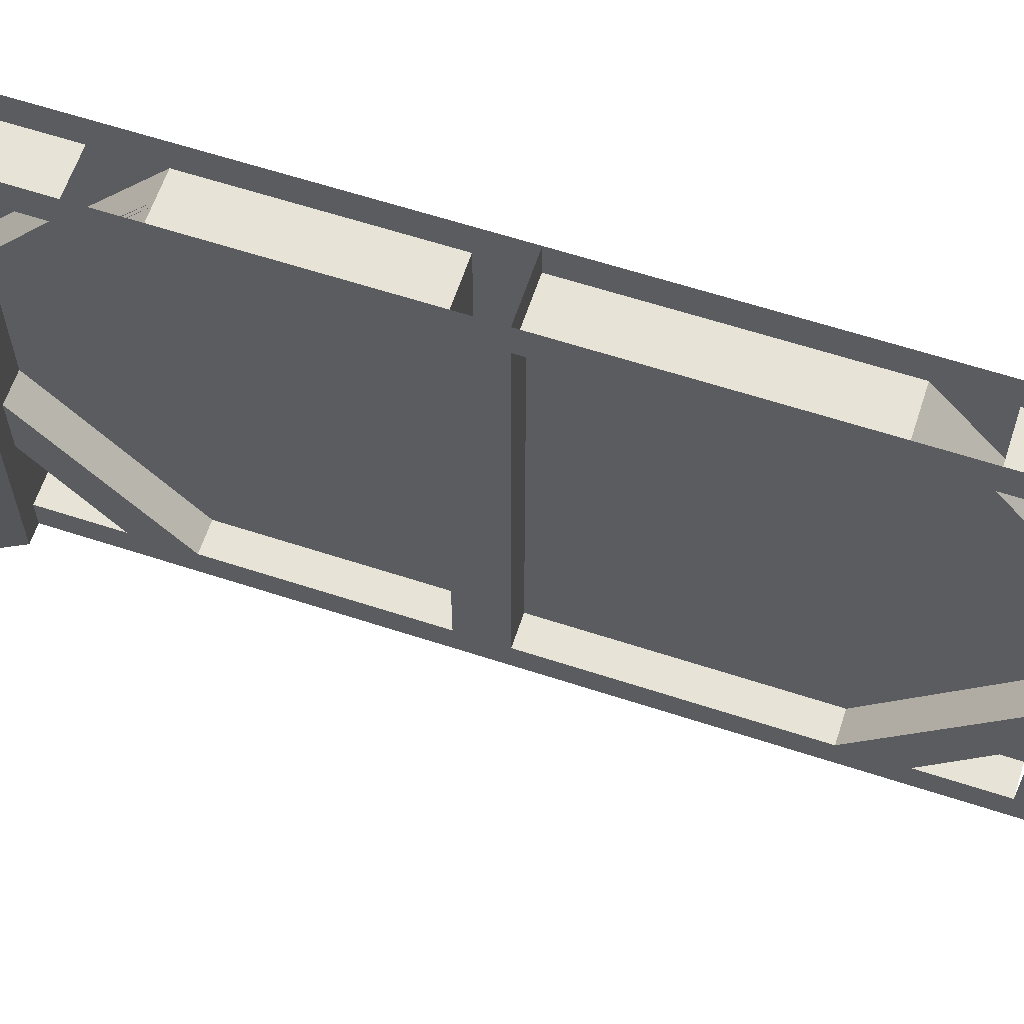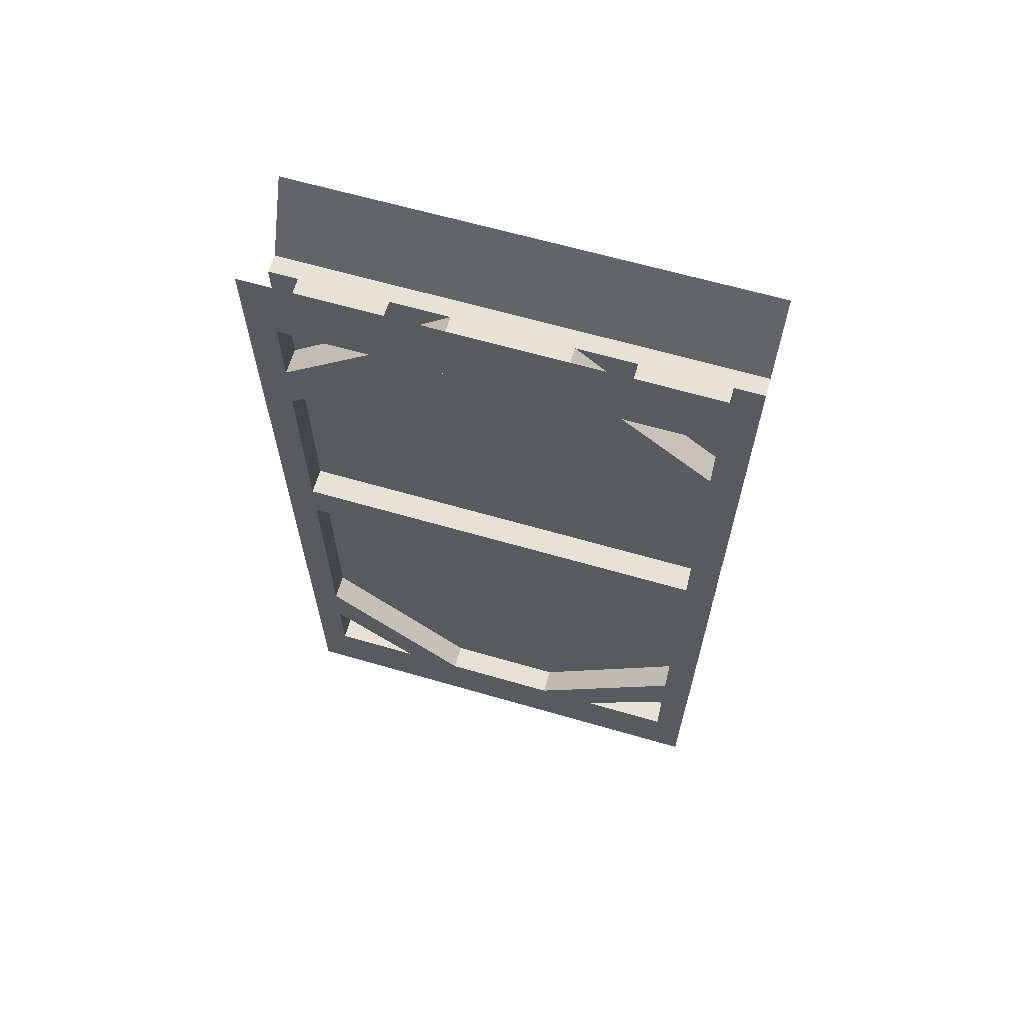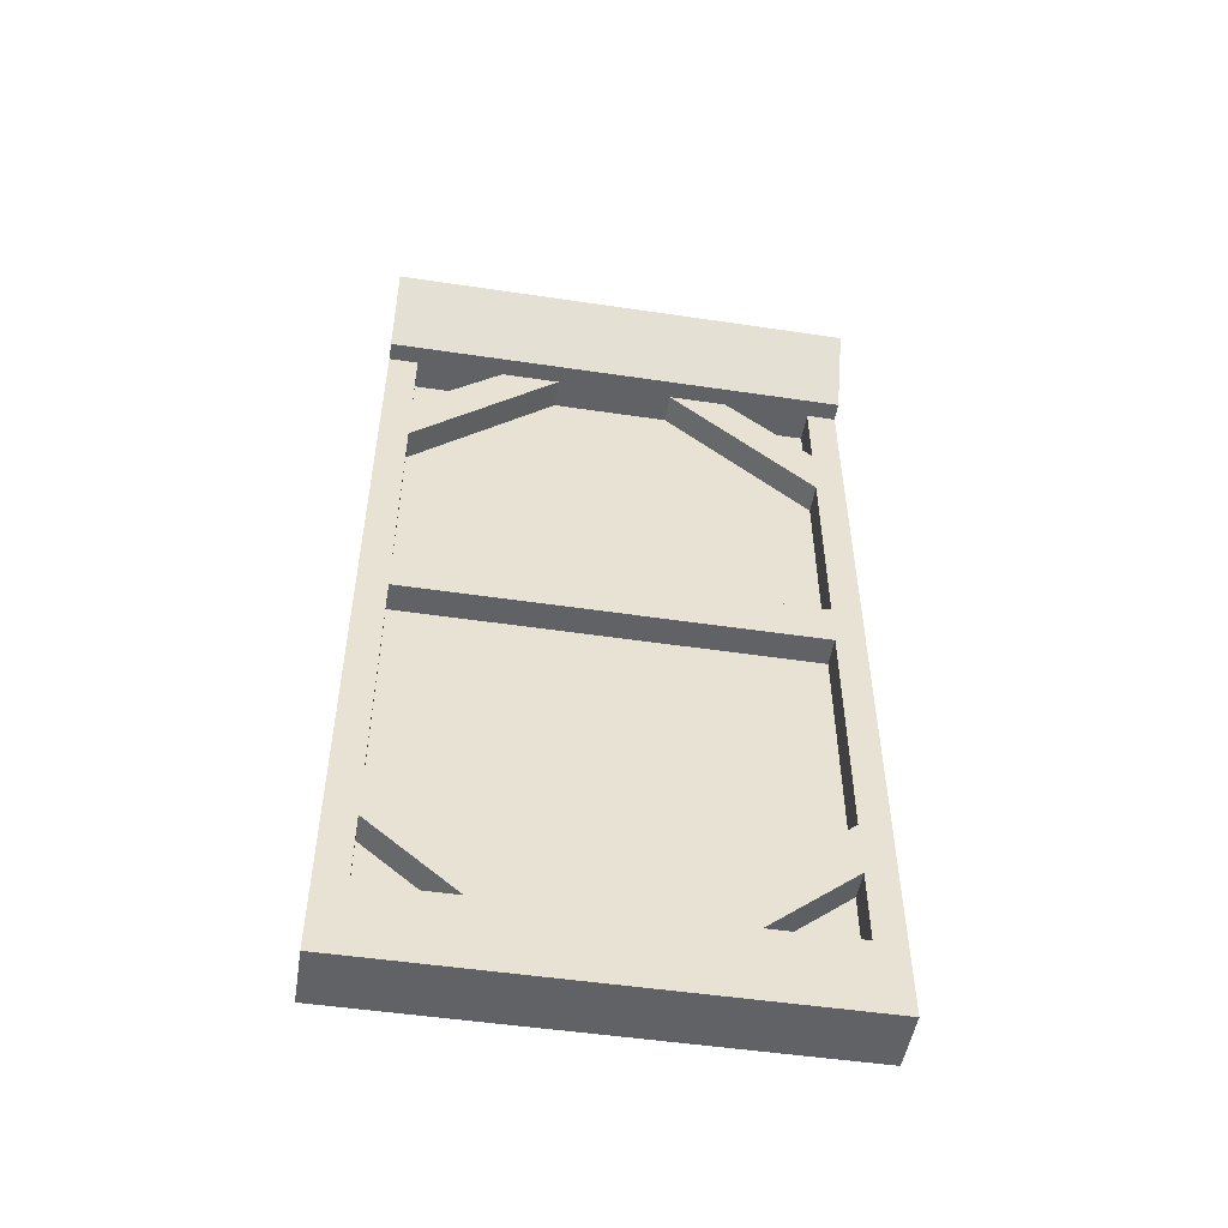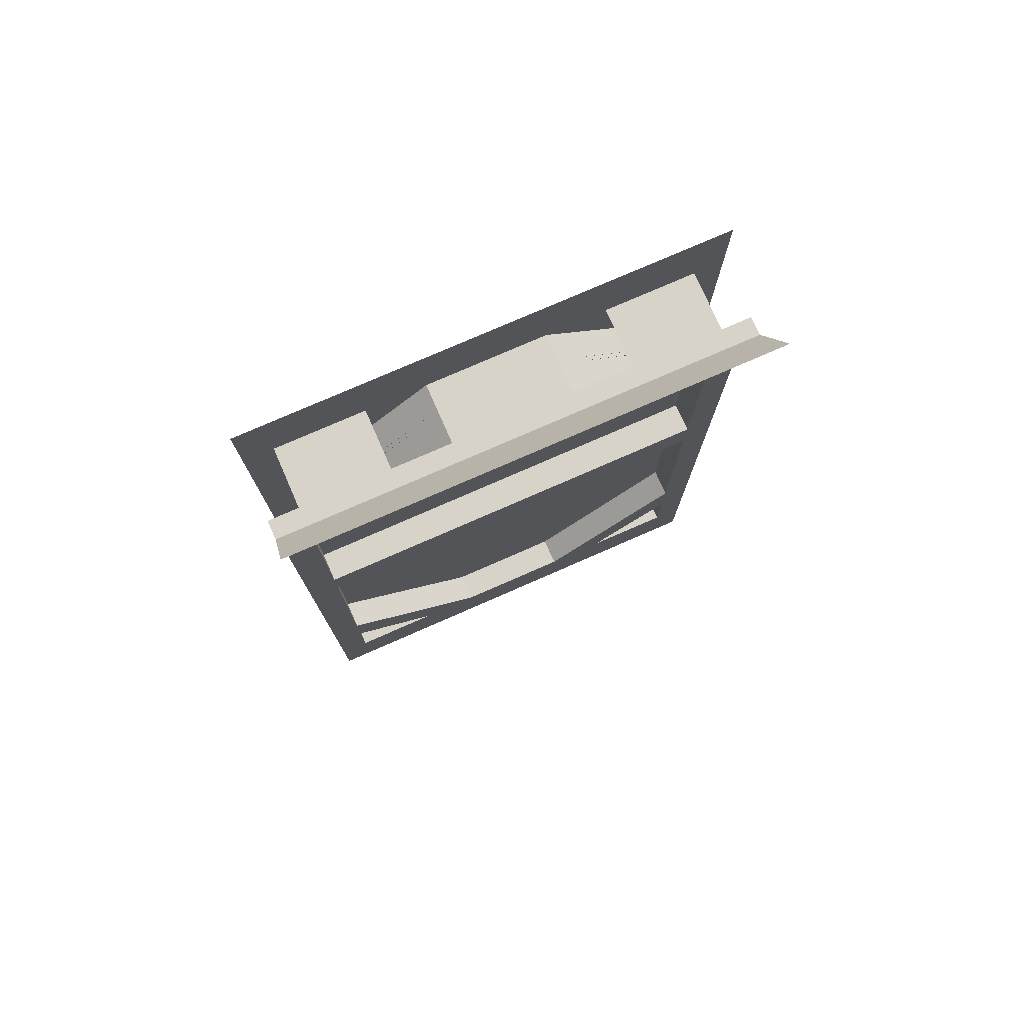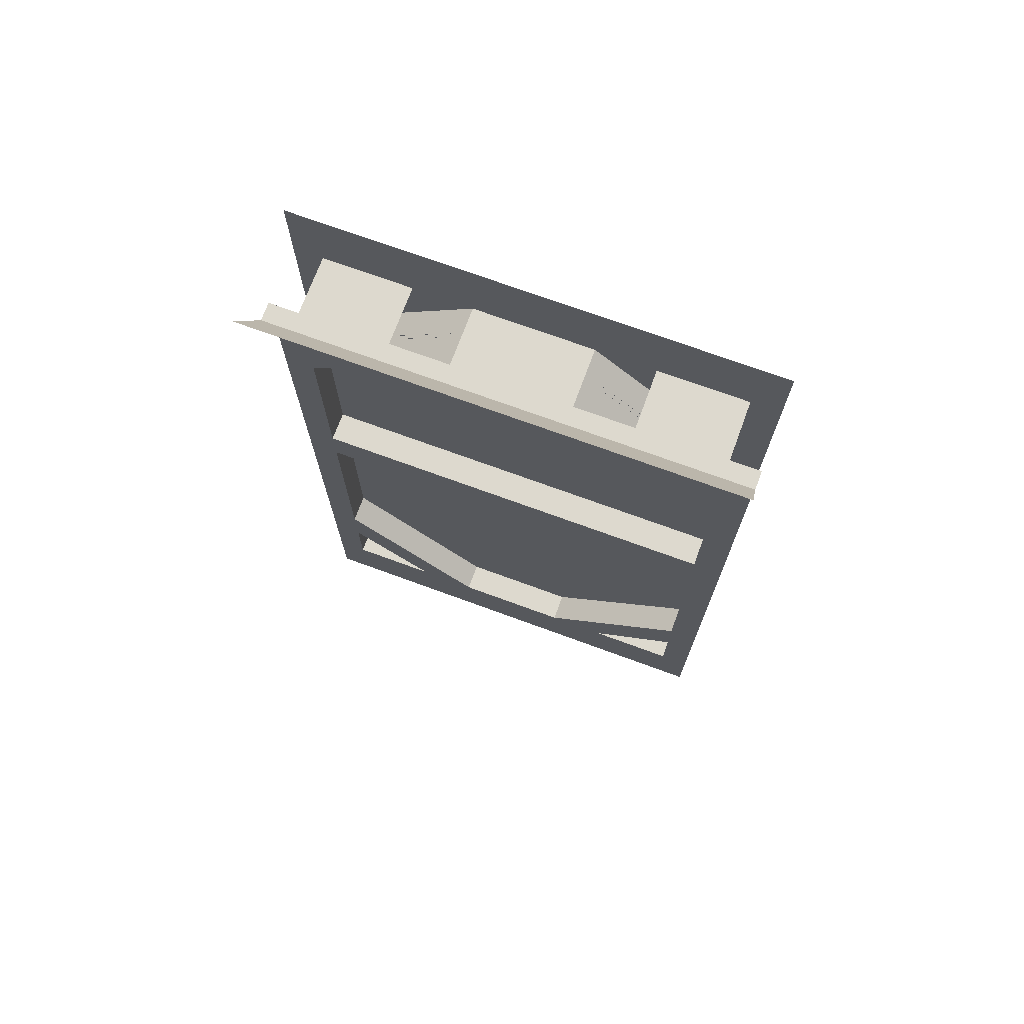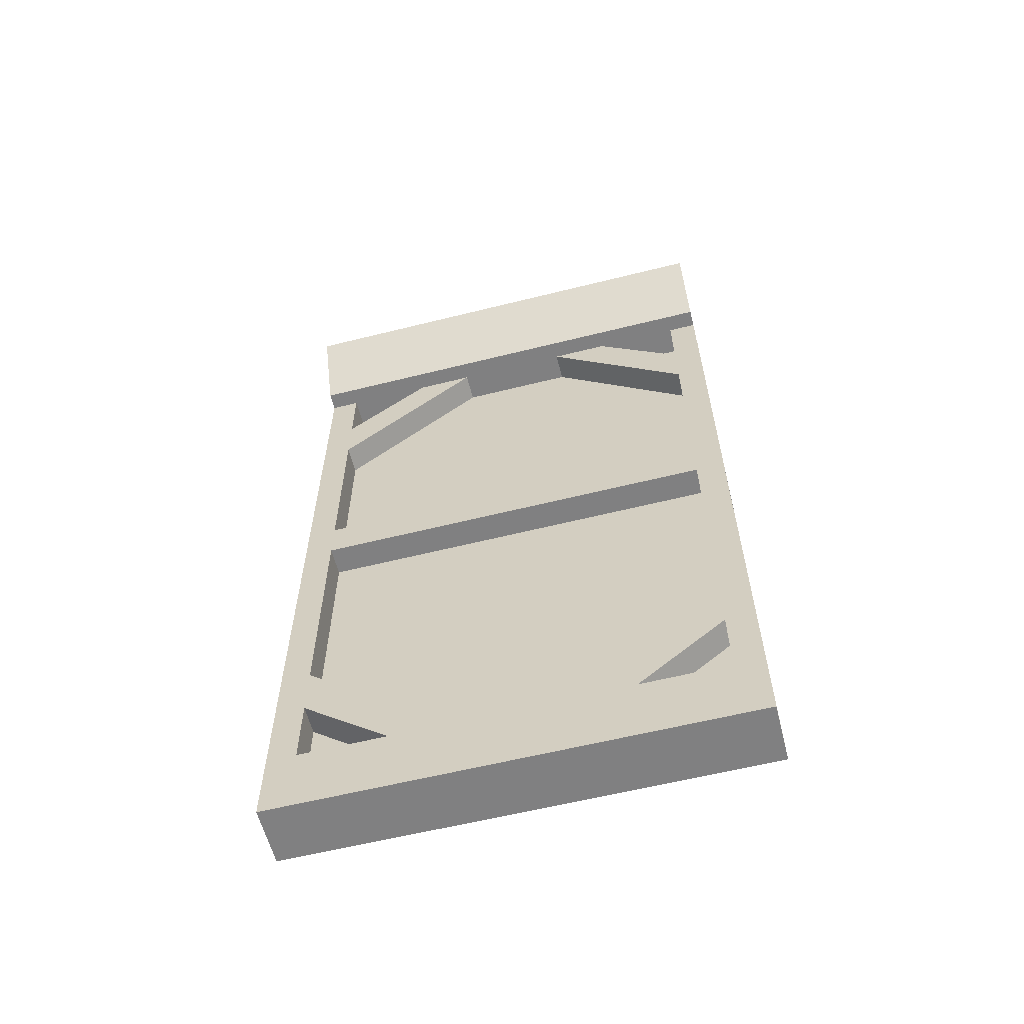
<metadata>
{"format":"obj","ext":"obj","renderer":"f3d","projection":"perspective","resolution":1024,"background":"white","views":[{"elev":62.4,"azim":-71.7,"up":"+Z"},{"elev":64.0,"azim":106.3,"up":"+Y"},{"elev":-50.7,"azim":-99.2,"up":"+Y"},{"elev":76.5,"azim":-113.7,"up":"+Y"},{"elev":71.8,"azim":-69.8,"up":"+Y"},{"elev":-60.2,"azim":-75.7,"up":"+Y"}]}
</metadata>
<code>
v -0.3203 -0.8438 -0.4375
v -0.3203 -0.8438 0.4375
v -0.3203 -0.5469 0.4375
v -0.3203 -0.5469 -0.4375
v -0.3203 -0.4297 0.4375
v -0.3203 -0.4297 -0.4375
v -0.3203 -0.3594 0.3594
v -0.3203 -0.3594 -0.3594
v -0.3203 -0.2578 0.2422
v -0.3203 -0.2578 -0.2422
v -0.3203 -0.1562 0.125
v -0.3203 -0.1562 -0.125
v -0.3828 -0.1562 -0.125
v -0.3828 -0.4297 -0.4375
v -0.2578 -0.4297 -0.4375
v -0.2578 -0.1562 -0.125
v -0.2578 -0.1562 0.125
v -0.3828 -0.1562 0.125
v -0.4219 -0.1562 0.125
v -0.4219 -0.1562 -0.125
v -0.3828 -0.1562 -0.25
v -0.3828 -0.3125 -0.4375
v -0.3828 -0.4297 -0.5
v -0.3828 -0.8438 -0.5
v -0.3828 -0.8438 -0.4375
v -0.2578 -0.8438 -0.4375
v -0.2578 -0.4297 -0.5
v -0.2578 -0.3125 -0.5
v -0.2578 -0.3125 -0.4375
v -0.2578 -0.1562 -0.25
v -0.2578 0 -0.25
v -0.2578 0 -0.125
v -0.2578 0 0.125
v -0.2578 -0.1562 0.25
v -0.2578 -0.3125 0.4375
v -0.2578 -0.4297 0.4375
v -0.3828 -0.4297 0.4375
v -0.3828 -0.1562 0.25
v -0.4219 -0.1562 0.25
v -0.5 0 0
v -0.4219 -0.1562 -0.25
v -0.3828 -0.1562 -0.4375
v -0.3203 -0.1562 -0.25
v -0.3203 -0.3125 -0.4375
v -0.3203 -0.1562 -0.4375
v -0.3828 -0.3125 -0.5
v -0.2578 -0.1562 -0.4375
v -0.2578 -0.1562 -0.5
v -0.2578 0 -0.5
v -0.2578 0 -0.4375
v -0.3203 -0.1562 0.25
v -0.3203 -0.1562 0.4375
v -0.3828 -0.1562 0.4375
v -0.4219 -0.1562 0.5
v -0.5 0 0.5
v -0.3828 -0.1562 -0.5
v -0.4219 -0.1562 -0.5
v -0.5 0 -0.5
v -0.3203 -0.3125 0.4375
v -0.3828 -0.3125 0.4375
v -0.3828 -0.1562 0.5
v -0.3828 -0.3125 0.5
v -0.3828 -0.4297 0.5
v -0.3828 -0.8438 0.4375
v -0.3828 -0.8438 0.5
v -0.3828 -0.9375 0.4375
v -0.3828 -0.9375 0.5
v -0.3828 -1.445 0.4375
v -0.3828 -1.445 0.5
v -0.3828 -1.562 0.4375
v -0.3828 -1.562 0.5
v -0.3828 -1.719 0.4375
v -0.3828 -1.875 0.5
v -0.3828 -1.719 0.25
v -0.3828 -1.875 0.25
v -0.2578 -1.875 0.5
v -0.2578 -1.875 0.25
v -0.2578 -1.719 0.4375
v -0.2578 -1.562 0.4375
v -0.2578 -1.562 0.5
v -0.2578 -1.445 0.4375
v -0.2578 -1.445 0.5
v -0.2578 -0.9375 0.4375
v -0.2578 -0.9375 0.5
v -0.3203 -0.9375 0.4375
v -0.3203 -1.445 0.4375
v -0.3203 -1.719 0.125
v -0.3828 -1.719 0.125
v -0.3203 -1.562 0.4375
v -0.3203 -1.719 0.4375
v -0.3828 -0.9375 -0.4375
v -0.3203 -0.9375 -0.4375
v -0.2578 -0.9375 -0.4375
v -0.2578 -1.719 0.125
v -0.2578 -1.719 0.25
v -0.2578 -1.875 0.125
v -0.2578 -1.875 -0.125
v -0.2578 -1.719 -0.125
v -0.2578 -1.875 -0.25
v -0.2578 -1.719 -0.25
v -0.2578 -1.562 -0.4375
v -0.2578 -1.445 -0.4375
v -0.3203 -1.445 -0.4375
v -0.3203 -1.719 -0.125
v -0.3828 -1.719 -0.125
v -0.3828 -1.445 -0.4375
v -0.3828 -1.719 -0.25
v -0.3828 -1.875 -0.125
v -0.3828 -1.875 0.125
v -0.2578 -0.9375 -0.5
v -0.3828 -0.9375 -0.5
v -0.2578 -1.445 -0.5
v -0.2578 -1.562 -0.5
v -0.2578 -1.719 -0.4375
v -0.2578 -1.875 -0.5
v -0.3828 -1.875 -0.5
v -0.3828 -1.875 -0.25
v -0.3828 -1.719 -0.4375
v -0.3828 -1.562 -0.4375
v -0.3828 -1.562 -0.5
v -0.3828 -1.445 -0.5
v -0.3203 -1.562 -0.4375
v -0.3203 -1.719 -0.4375
v -0.3203 -1.719 -0.25
v -0.3203 -1.719 0.25
v -0.2578 -0.1562 0.4375
v -0.2578 -0.8438 0.4375
v -0.2578 -0.8438 -0.5
v -0.2578 -0.3125 0.5
v -0.2578 -0.1562 0.5
v -0.2578 0 0.4375
v -0.2578 0 0.5
v -0.2578 -0.4297 0.5
v -0.2578 -0.8438 0.5
v -0.3125 -0.5469 -0.4375
v -0.3125 -0.5469 0.4375
v -0.3125 -0.8438 0.4375
v -0.3125 -0.8438 -0.4375
v -0.3125 -0.4297 -0.4375
v -0.3125 -0.4297 0.4375
v -0.3125 -0.3594 -0.3594
v -0.3125 -0.3594 0.3594
v -0.3125 -0.2578 -0.2422
v -0.3125 -0.2578 0.2422
v -0.3125 -0.1562 -0.125
v -0.3125 -0.1562 0.125
v -0.3125 -0.1562 0.4375
v -0.3125 -0.3125 0.4375
v -0.3125 -0.1562 0.25
v -0.3125 -0.1562 -0.25
v -0.3125 -0.3125 -0.4375
v -0.3125 -0.1562 -0.4375
v -0.3125 -1.445 -0.4375
v -0.3125 -1.445 0.4375
v -0.3125 -1.719 0.125
v -0.3125 -1.719 -0.125
v -0.3125 -0.9375 -0.4375
v -0.3125 -0.9375 0.4375
v -0.3125 -1.719 0.25
v -0.3125 -1.562 0.4375
v -0.3125 -1.719 0.4375
v -0.3125 -1.719 -0.4375
v -0.3125 -1.562 -0.4375
v -0.3125 -1.719 -0.25
v -0.2578 0 0.25
f 1 2 3
f 1 3 4
f 104 87 86
f 104 86 103
f 103 86 85
f 103 85 92
f 90 89 125
f 124 122 123
f 135 136 137
f 135 137 138
f 153 154 155
f 153 155 156
f 154 153 157
f 154 157 158
f 159 160 161
f 162 163 164
f 4 3 5
f 4 5 6
f 139 140 136
f 139 136 135
f 6 5 7
f 6 7 8
f 141 142 140
f 141 140 139
f 8 7 9
f 8 9 10
f 143 144 142
f 143 142 141
f 10 9 11
f 10 11 12
f 51 59 52
f 45 44 43
f 145 146 144
f 145 144 143
f 147 148 149
f 150 151 152
f 12 11 13
f 12 13 14
f 12 14 6
f 12 6 15
f 12 15 16
f 12 16 11
f 11 16 17
f 11 17 5
f 11 5 18
f 11 18 13
f 13 18 19
f 13 19 20
f 13 20 21
f 17 36 5
f 5 37 18
f 18 38 39
f 18 39 19
f 20 41 21
f 21 41 42
f 21 42 43
f 42 45 43
f 43 45 47
f 43 47 30
f 38 51 52
f 38 52 53
f 38 53 54
f 38 54 39
f 56 42 57
f 57 42 41
f 53 61 54
f 70 74 89
f 122 101 124
f 122 124 119
f 119 124 107
f 74 125 89
f 89 125 95
f 89 95 79
f 52 51 34
f 52 34 126
f 124 101 100
f 13 21 22
f 13 22 14
f 15 29 30
f 15 30 16
f 17 34 35
f 17 35 36
f 18 37 38
f 68 88 70
f 70 88 74
f 64 25 66
f 66 25 91
f 94 81 95
f 98 100 101
f 98 101 102
f 105 106 107
f 60 38 37
f 119 107 106
f 26 127 93
f 127 83 93
f 81 79 95
f 14 22 23
f 14 23 24
f 14 24 25
f 14 25 6
f 6 25 1
f 6 1 26
f 6 26 15
f 15 26 27
f 15 27 28
f 15 28 29
f 16 30 31
f 16 31 32
f 16 32 17
f 17 32 33
f 17 33 34
f 5 36 2
f 5 2 37
f 21 43 44
f 21 44 22
f 22 44 45
f 22 45 42
f 22 42 46
f 22 46 23
f 43 30 44
f 44 30 29
f 44 29 45
f 45 29 47
f 47 29 48
f 47 48 49
f 47 49 50
f 47 50 30
f 30 50 31
f 42 56 46
f 53 52 59
f 53 59 60
f 53 60 61
f 61 60 62
f 62 60 37
f 62 37 63
f 63 37 64
f 63 64 65
f 65 64 66
f 65 66 67
f 67 66 68
f 67 68 69
f 69 68 70
f 69 70 71
f 71 70 72
f 71 72 73
f 73 72 74
f 73 74 75
f 73 75 76
f 76 75 77
f 76 77 78
f 76 78 79
f 76 79 80
f 80 79 81
f 80 81 82
f 82 81 83
f 82 83 84
f 84 83 85
f 84 85 67
f 67 85 66
f 66 85 86
f 66 86 68
f 68 86 87
f 68 87 88
f 70 89 90
f 70 90 72
f 37 2 64
f 64 2 1
f 64 1 25
f 66 91 85
f 85 91 92
f 85 92 93
f 85 93 83
f 85 83 86
f 86 83 81
f 86 81 87
f 87 81 94
f 94 95 96
f 94 96 97
f 94 97 98
f 98 97 99
f 98 99 100
f 98 102 103
f 98 103 104
f 104 103 105
f 105 103 106
f 105 107 108
f 105 108 109
f 105 109 88
f 88 109 75
f 88 75 74
f 110 111 91
f 110 91 92
f 110 92 93
f 110 93 102
f 110 102 112
f 112 102 101
f 112 101 113
f 113 101 114
f 113 114 115
f 115 114 99
f 115 99 116
f 116 99 117
f 116 117 107
f 116 107 118
f 116 118 119
f 116 119 120
f 120 119 106
f 120 106 121
f 121 106 91
f 121 91 111
f 111 91 25
f 111 25 24
f 60 59 51
f 60 51 38
f 97 108 117
f 97 117 99
f 108 107 117
f 96 109 108
f 96 108 97
f 77 75 109
f 77 109 96
f 77 96 95
f 77 95 78
f 122 119 118
f 122 118 123
f 122 123 114
f 122 114 101
f 92 91 106
f 92 106 103
f 92 103 102
f 92 102 93
f 89 79 90
f 90 79 78
f 52 126 59
f 59 126 35
f 59 35 51
f 51 35 34
f 2 36 127
f 2 127 1
f 1 127 26
f 26 93 128
f 26 128 27
f 29 28 48
f 129 35 126
f 129 126 130
f 130 126 131
f 130 131 132
f 133 36 35
f 133 35 129
f 134 127 36
f 134 36 133
f 93 110 128
f 84 83 127
f 84 127 134
f 114 100 99
f 126 34 165
f 126 165 131
f 34 33 165
f 19 39 40
f 19 40 20
f 20 40 41
f 39 54 55
f 39 55 40
f 57 41 58
f 58 41 40

</code>
